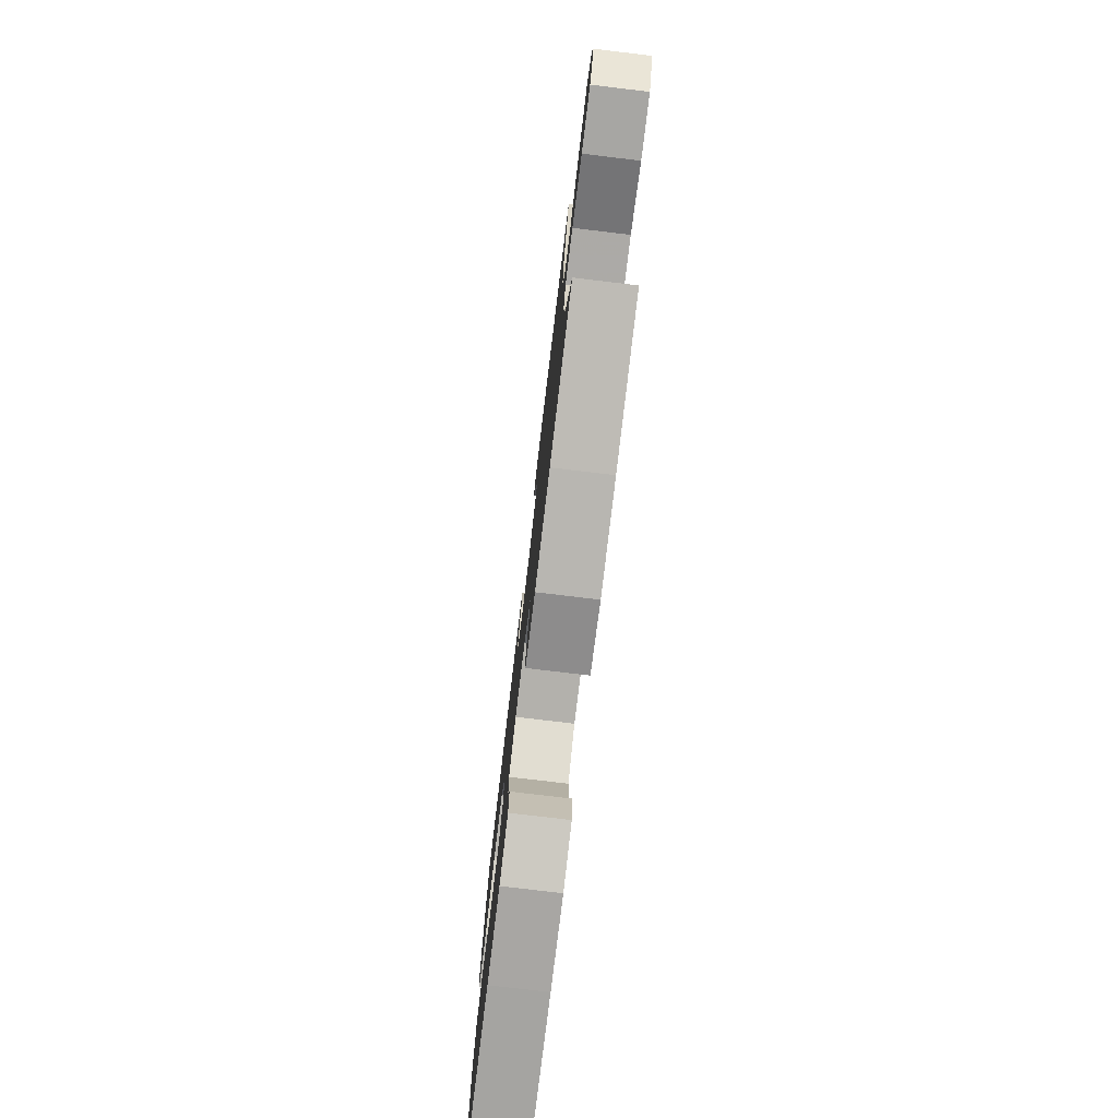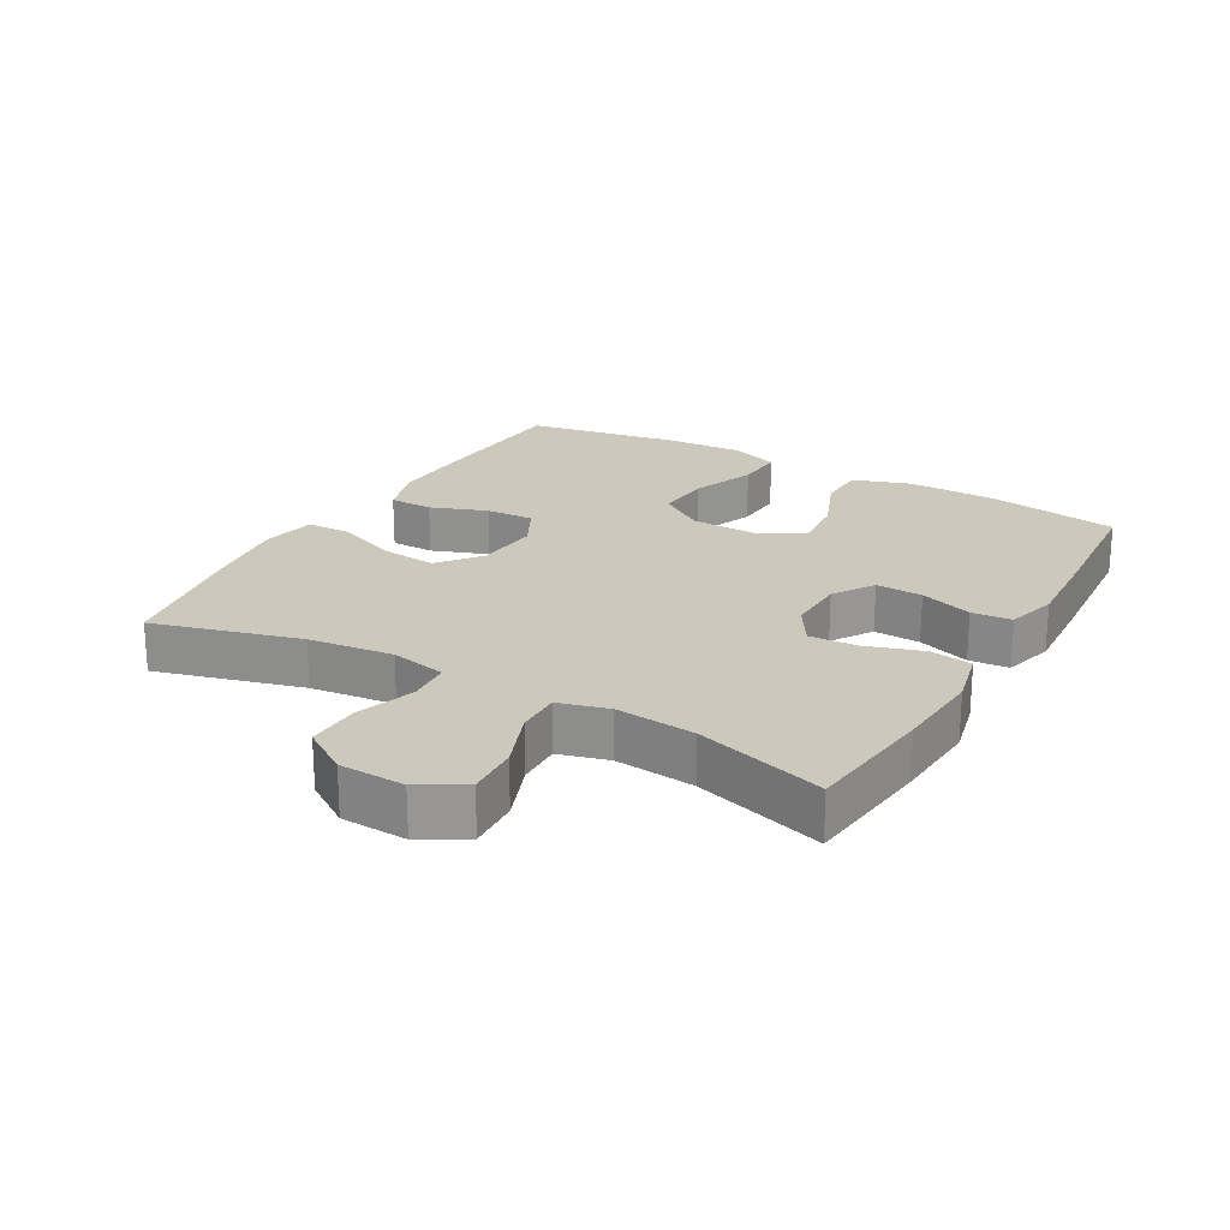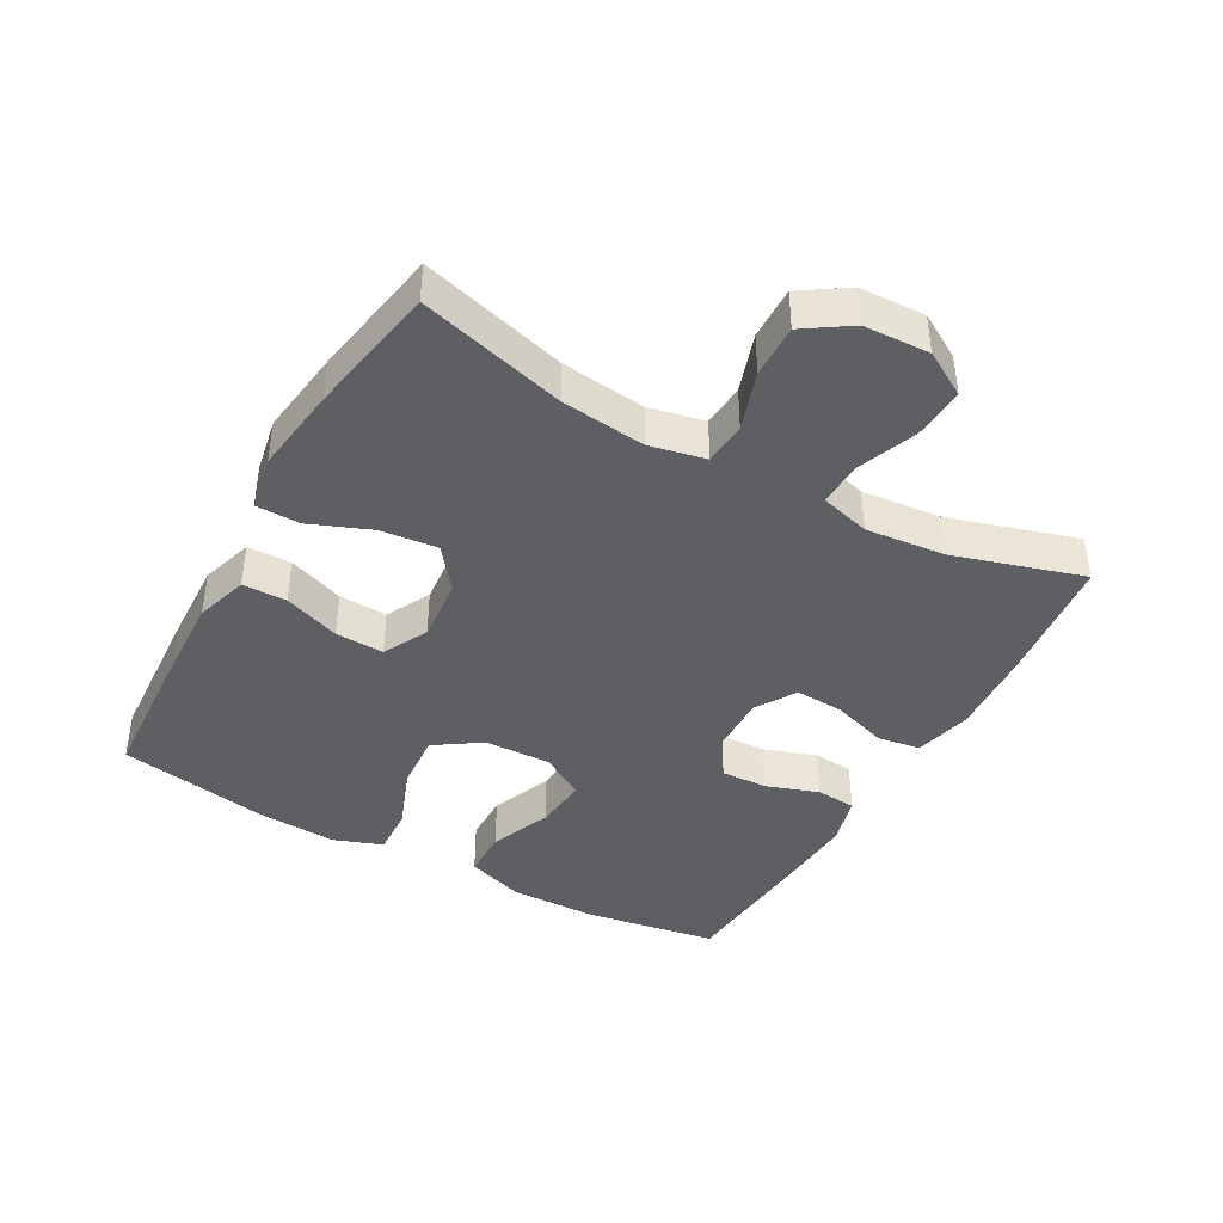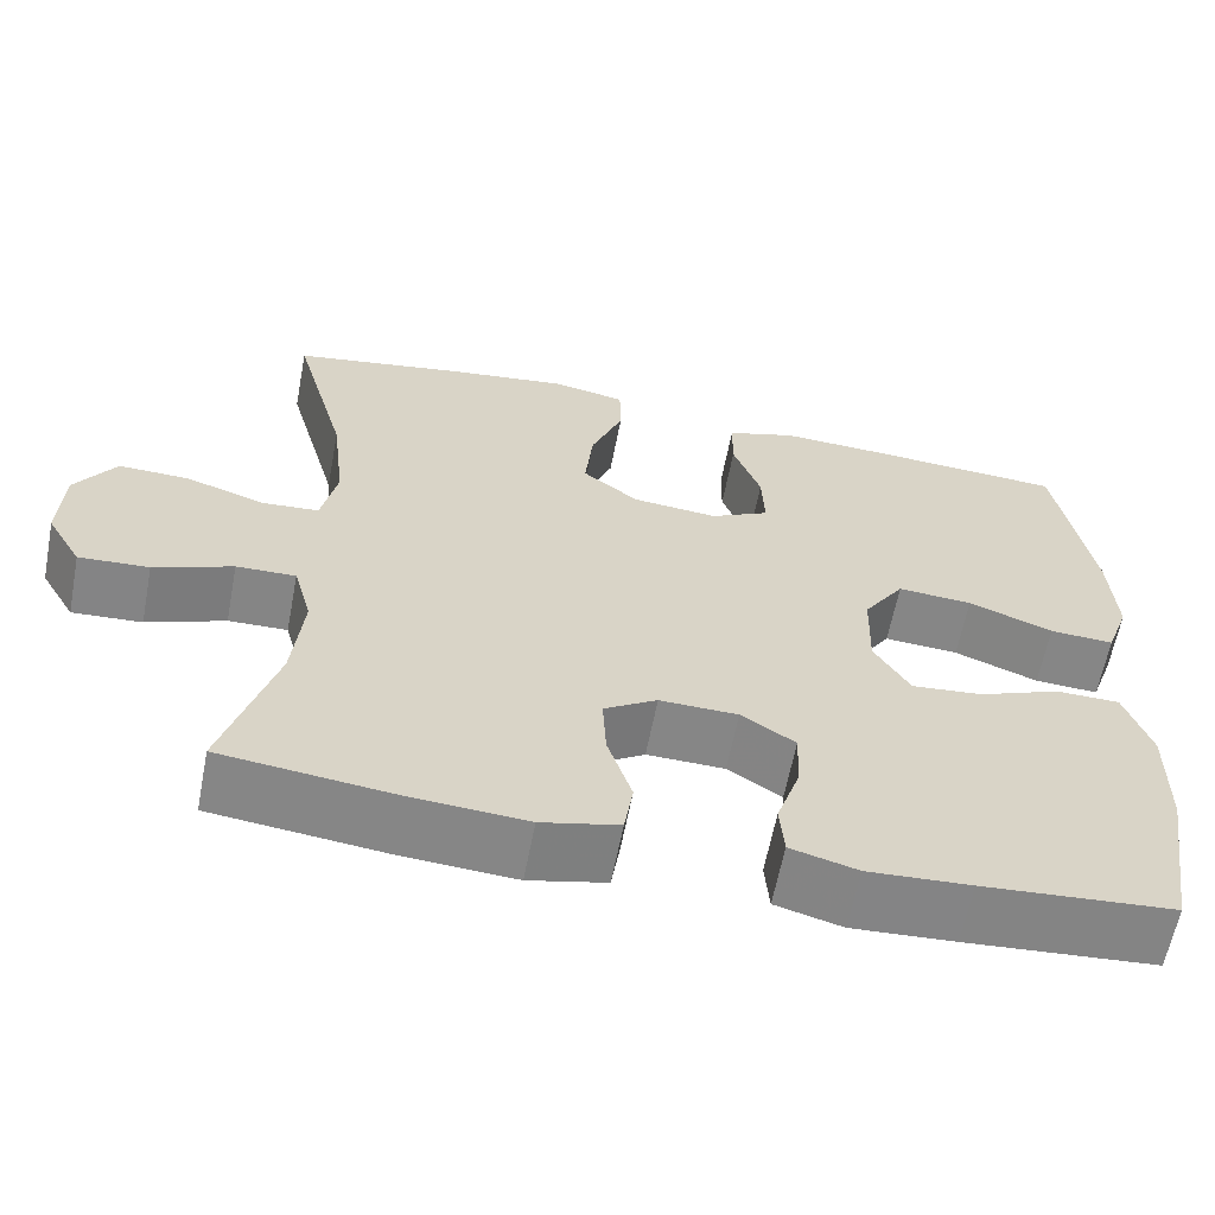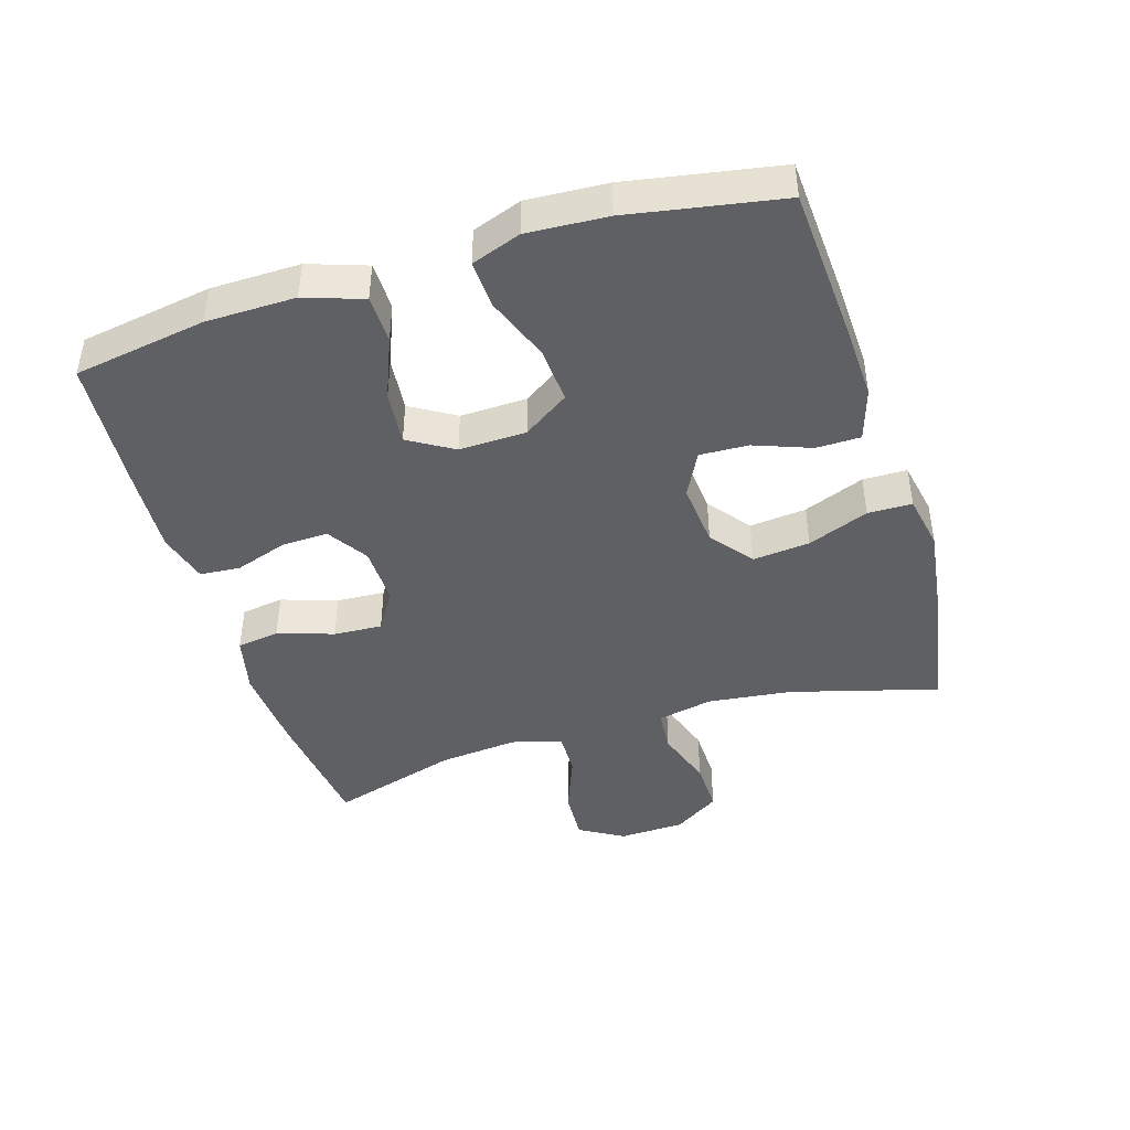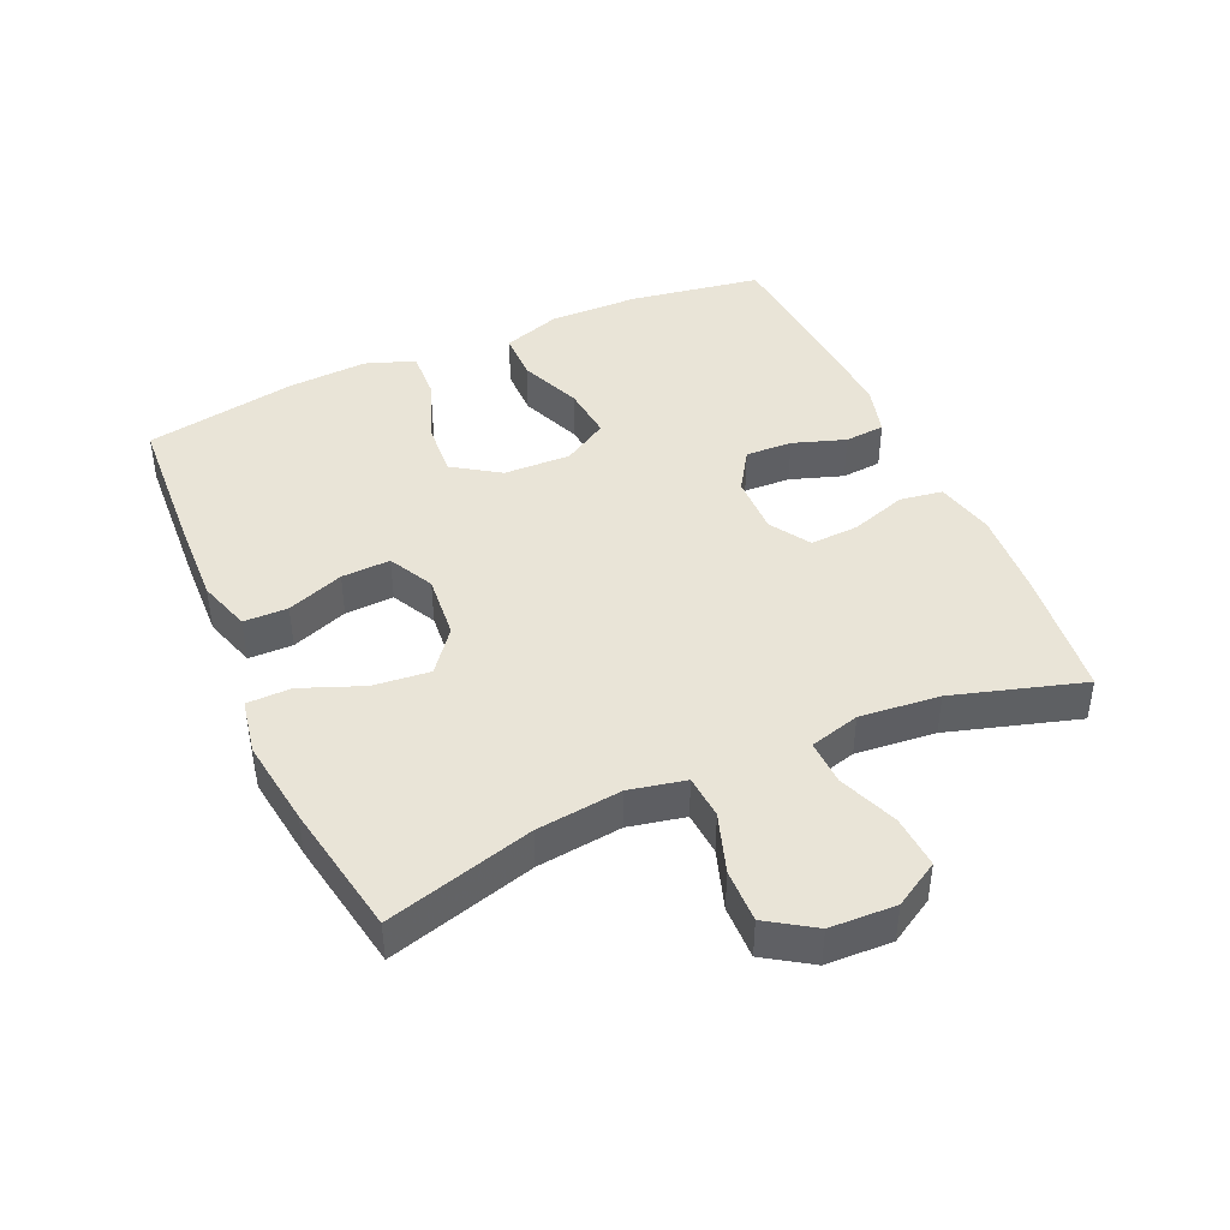
<metadata>
{"format":"obj","ext":"obj","renderer":"f3d","projection":"perspective","resolution":1024,"background":"white","views":[{"elev":-77.7,"azim":83.2,"up":"+Z"},{"elev":22.2,"azim":119.8,"up":"+Y"},{"elev":-41.5,"azim":60.9,"up":"+Y"},{"elev":-61.9,"azim":169.1,"up":"+Z"},{"elev":-43.5,"azim":-72.9,"up":"+Y"},{"elev":43.3,"azim":65.9,"up":"+Y"}]}
</metadata>
<code>
v 0.5 0.07 0.5
v 0.438 0.07 0.277
v 0.423 0.07 0.148
v 0.441 0.07 0.063
v 0.507 0.07 0.058
v 0.597 0.07 0.088
v 0.678 0.07 0.09
v 0.724 0.07 0.02
v 0.728 0.07 -0.08
v 0.688 0.07 -0.148
v 0.608 0.07 -0.143
v 0.518 0.07 -0.108
v 0.45 0.07 -0.106
v 0.429 0.07 -0.182
v 0.441 0.07 -0.303
v 0.5 0.07 -0.5
v 0.302 0.07 -0.523
v 0.169 0.07 -0.532
v 0.08 0.07 -0.511
v 0.07 0.07 -0.446
v 0.098 0.07 -0.361
v 0.102 0.07 -0.287
v 0.041 0.07 -0.249
v -0.049 0.07 -0.251
v -0.111 0.07 -0.291
v -0.108 0.07 -0.362
v -0.081 0.07 -0.442
v -0.086 0.07 -0.503
v -0.163 0.07 -0.524
v -0.281 0.07 -0.517
v -0.5 0.07 -0.5
v -0.533 0.07 -0.299
v -0.535 0.07 -0.163
v -0.505 0.07 -0.075
v -0.431 0.07 -0.074
v -0.337 0.07 -0.112
v -0.255 0.07 -0.12
v -0.214 0.07 -0.052
v -0.217 0.07 0.05
v -0.264 0.07 0.12
v -0.35 0.07 0.114
v -0.447 0.07 0.077
v -0.521 0.07 0.073
v -0.548 0.07 0.148
v -0.541 0.07 0.269
v -0.5 0.07 0.5
v -0.274 0.07 0.514
v -0.151 0.07 0.519
v -0.071 0.07 0.494
v -0.07 0.07 0.427
v -0.102 0.07 0.341
v -0.105 0.07 0.267
v -0.037 0.07 0.232
v 0.061 0.07 0.241
v 0.125 0.07 0.291
v 0.116 0.07 0.378
v 0.079 0.07 0.471
v 0.08 0.07 0.538
v 0.164 0.07 0.554
v 0.297 0.07 0.536
v 0.5 0 0.5
v 0.438 0 0.277
v 0.423 0 0.148
v 0.441 0 0.063
v 0.507 0 0.058
v 0.597 0 0.088
v 0.678 0 0.09
v 0.724 0 0.02
v 0.728 0 -0.08
v 0.688 0 -0.148
v 0.608 0 -0.143
v 0.518 0 -0.108
v 0.45 0 -0.106
v 0.429 0 -0.182
v 0.441 0 -0.303
v 0.5 0 -0.5
v 0.302 0 -0.523
v 0.169 0 -0.532
v 0.08 0 -0.511
v 0.07 0 -0.446
v 0.098 0 -0.361
v 0.102 0 -0.287
v 0.041 0 -0.249
v -0.049 0 -0.251
v -0.111 0 -0.291
v -0.108 0 -0.362
v -0.081 0 -0.442
v -0.086 0 -0.503
v -0.163 0 -0.524
v -0.281 0 -0.517
v -0.5 0 -0.5
v -0.533 0 -0.299
v -0.535 0 -0.163
v -0.505 0 -0.075
v -0.431 0 -0.074
v -0.337 0 -0.112
v -0.255 0 -0.12
v -0.214 0 -0.052
v -0.217 0 0.05
v -0.264 0 0.12
v -0.35 0 0.114
v -0.447 0 0.077
v -0.521 0 0.073
v -0.548 0 0.148
v -0.541 0 0.269
v -0.5 0 0.5
v -0.274 0 0.514
v -0.151 0 0.519
v -0.071 0 0.494
v -0.07 0 0.427
v -0.102 0 0.341
v -0.105 0 0.267
v -0.037 0 0.232
v 0.061 0 0.241
v 0.125 0 0.291
v 0.116 0 0.378
v 0.079 0 0.471
v 0.08 0 0.538
v 0.164 0 0.554
v 0.297 0 0.536
f 60 1 2
f 59 60 2
f 58 59 2
f 57 58 2
f 56 57 2
f 55 56 2 3
f 54 55 3 4
f 53 54 4
f 49 50 51
f 48 49 51
f 47 48 51
f 46 47 51
f 45 46 51
f 44 45 51
f 43 44 51
f 42 43 51
f 41 42 51
f 40 41 51 52
f 39 40 52 53
f 34 35 36
f 33 34 36
f 32 33 36
f 31 32 36
f 30 31 36
f 29 30 36
f 28 29 36
f 27 28 36
f 26 27 36
f 25 26 36 37
f 24 25 37 38
f 19 20 21
f 18 19 21
f 17 18 21
f 16 17 21
f 15 16 21
f 14 15 21 22
f 13 14 22 23
f 10 11 12
f 9 10 12
f 8 9 12
f 7 8 12
f 6 7 12
f 5 6 12
f 4 5 12 13
f 38 39 53
f 24 38 53
f 23 24 53
f 13 23 53
f 4 13 53
f 62 61 120
f 62 120 119
f 62 119 118
f 62 118 117
f 62 117 116
f 63 62 116 115
f 64 63 115 114
f 64 114 113
f 111 110 109
f 111 109 108
f 111 108 107
f 111 107 106
f 111 106 105
f 111 105 104
f 111 104 103
f 111 103 102
f 111 102 101
f 112 111 101 100
f 113 112 100 99
f 96 95 94
f 96 94 93
f 96 93 92
f 96 92 91
f 96 91 90
f 96 90 89
f 96 89 88
f 96 88 87
f 96 87 86
f 97 96 86 85
f 98 97 85 84
f 81 80 79
f 81 79 78
f 81 78 77
f 81 77 76
f 81 76 75
f 82 81 75 74
f 83 82 74 73
f 72 71 70
f 72 70 69
f 72 69 68
f 72 68 67
f 72 67 66
f 72 66 65
f 73 72 65 64
f 113 99 98
f 113 98 84
f 113 84 83
f 113 83 73
f 113 73 64
f 1 61 62 2
f 2 62 63 3
f 3 63 64 4
f 4 64 65 5
f 5 65 66 6
f 6 66 67 7
f 7 67 68 8
f 8 68 69 9
f 9 69 70 10
f 10 70 71 11
f 11 71 72 12
f 12 72 73 13
f 13 73 74 14
f 14 74 75 15
f 15 75 76 16
f 16 76 77 17
f 17 77 78 18
f 18 78 79 19
f 19 79 80 20
f 20 80 81 21
f 21 81 82 22
f 22 82 83 23
f 23 83 84 24
f 24 84 85 25
f 25 85 86 26
f 26 86 87 27
f 27 87 88 28
f 28 88 89 29
f 29 89 90 30
f 30 90 91 31
f 31 91 92 32
f 32 92 93 33
f 33 93 94 34
f 34 94 95 35
f 35 95 96 36
f 36 96 97 37
f 37 97 98 38
f 38 98 99 39
f 39 99 100 40
f 40 100 101 41
f 41 101 102 42
f 42 102 103 43
f 43 103 104 44
f 44 104 105 45
f 45 105 106 46
f 46 106 107 47
f 47 107 108 48
f 48 108 109 49
f 49 109 110 50
f 50 110 111 51
f 51 111 112 52
f 52 112 113 53
f 53 113 114 54
f 54 114 115 55
f 55 115 116 56
f 56 116 117 57
f 57 117 118 58
f 58 118 119 59
f 59 119 120 60
f 60 120 61 1

</code>
